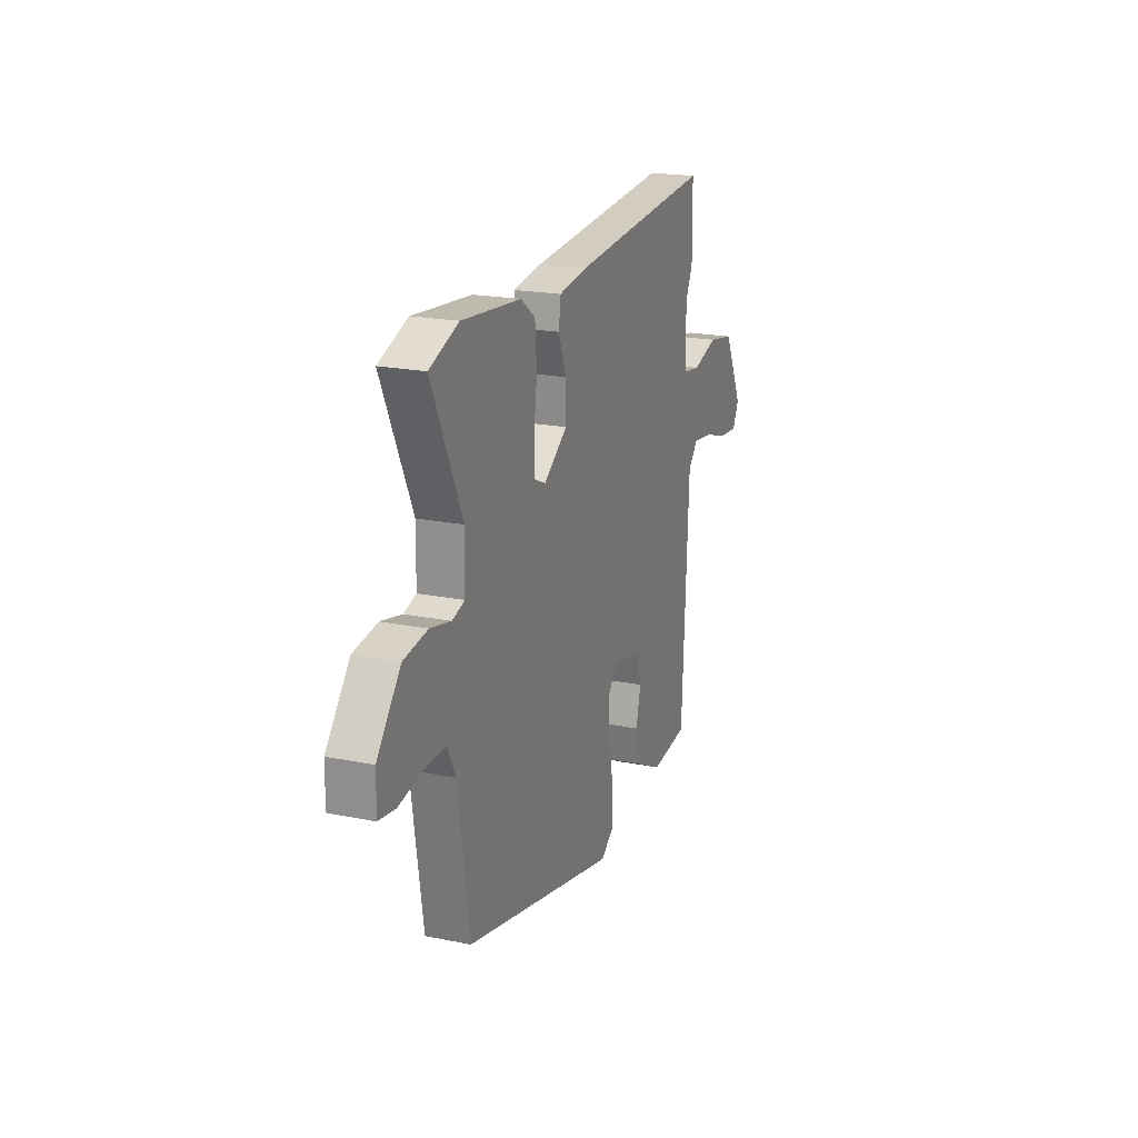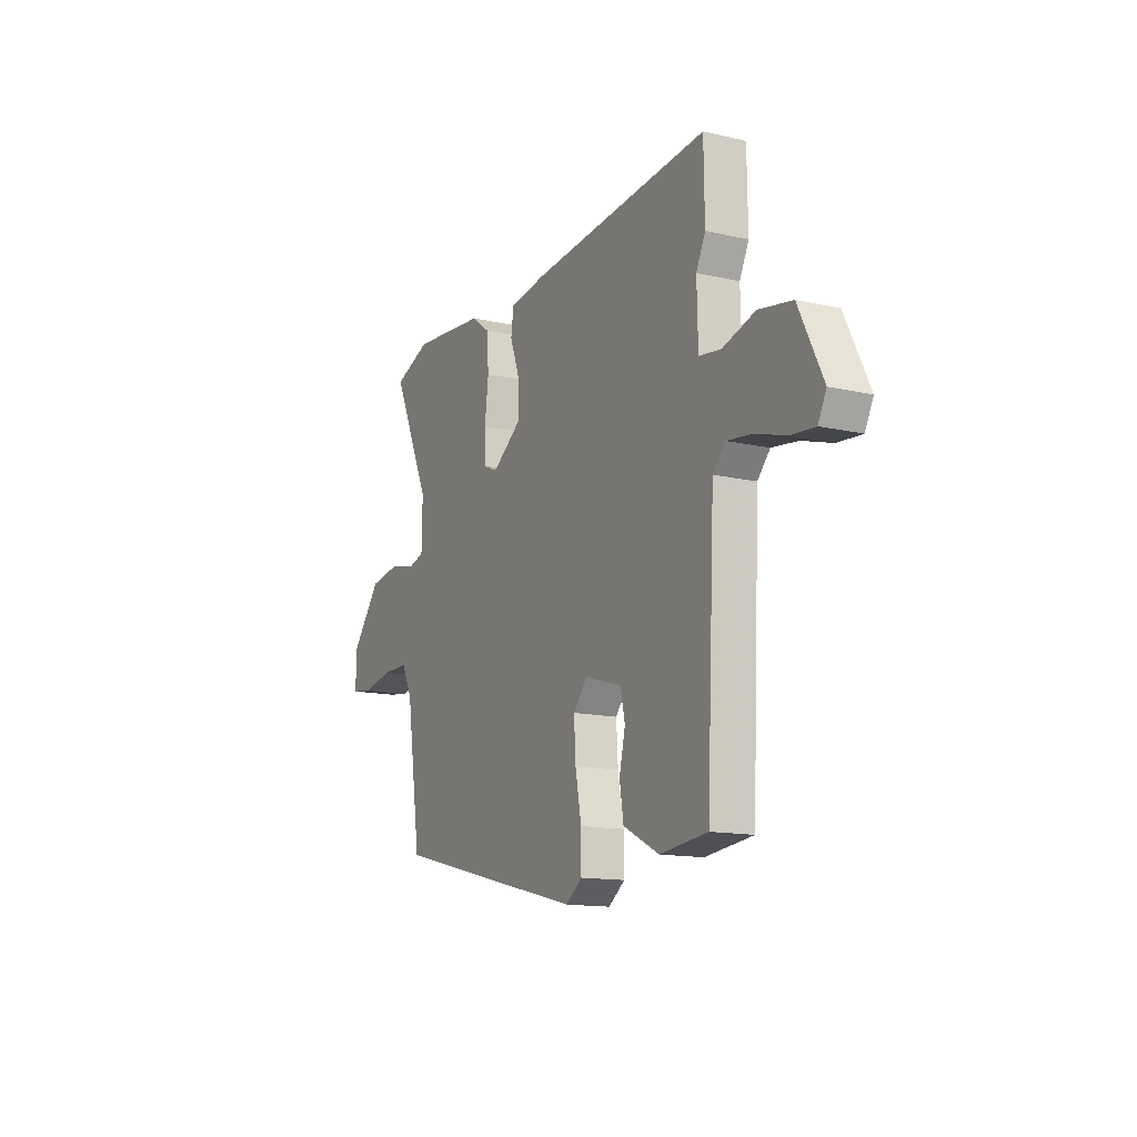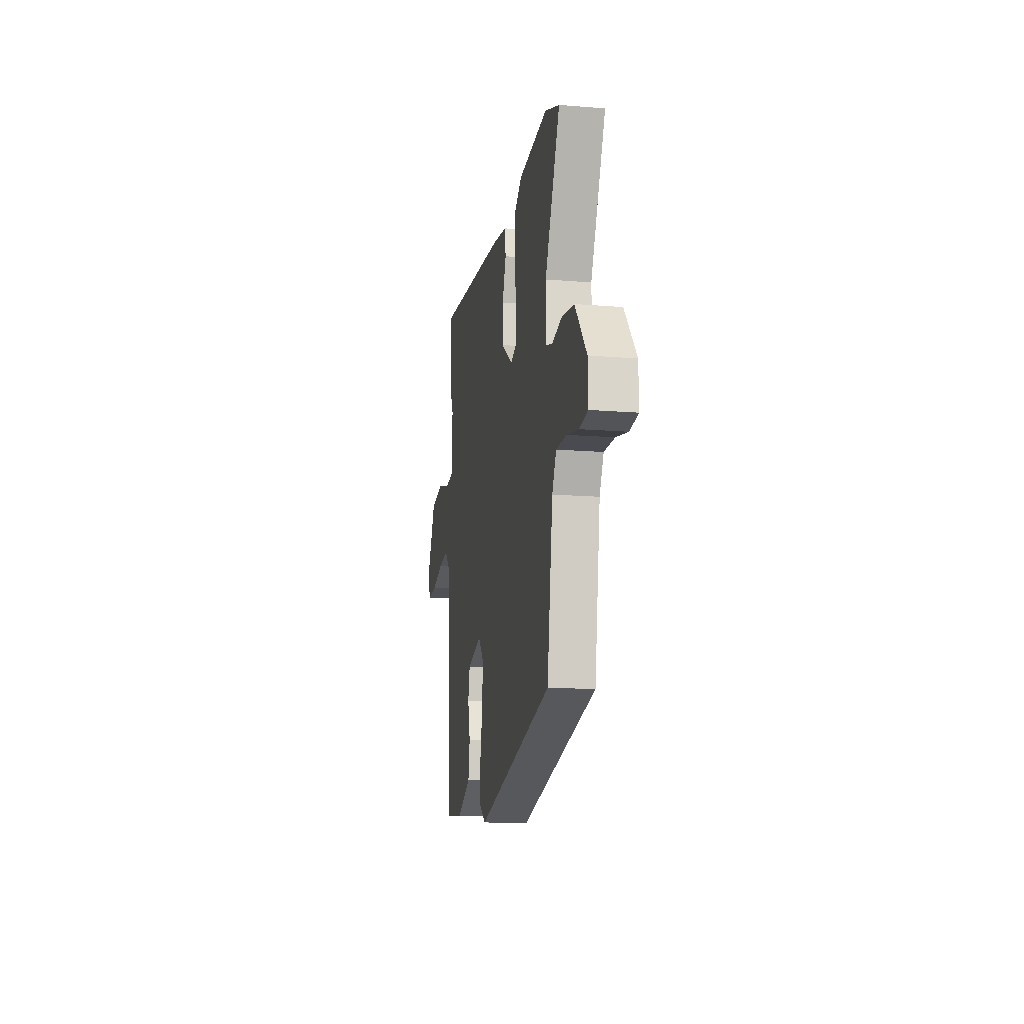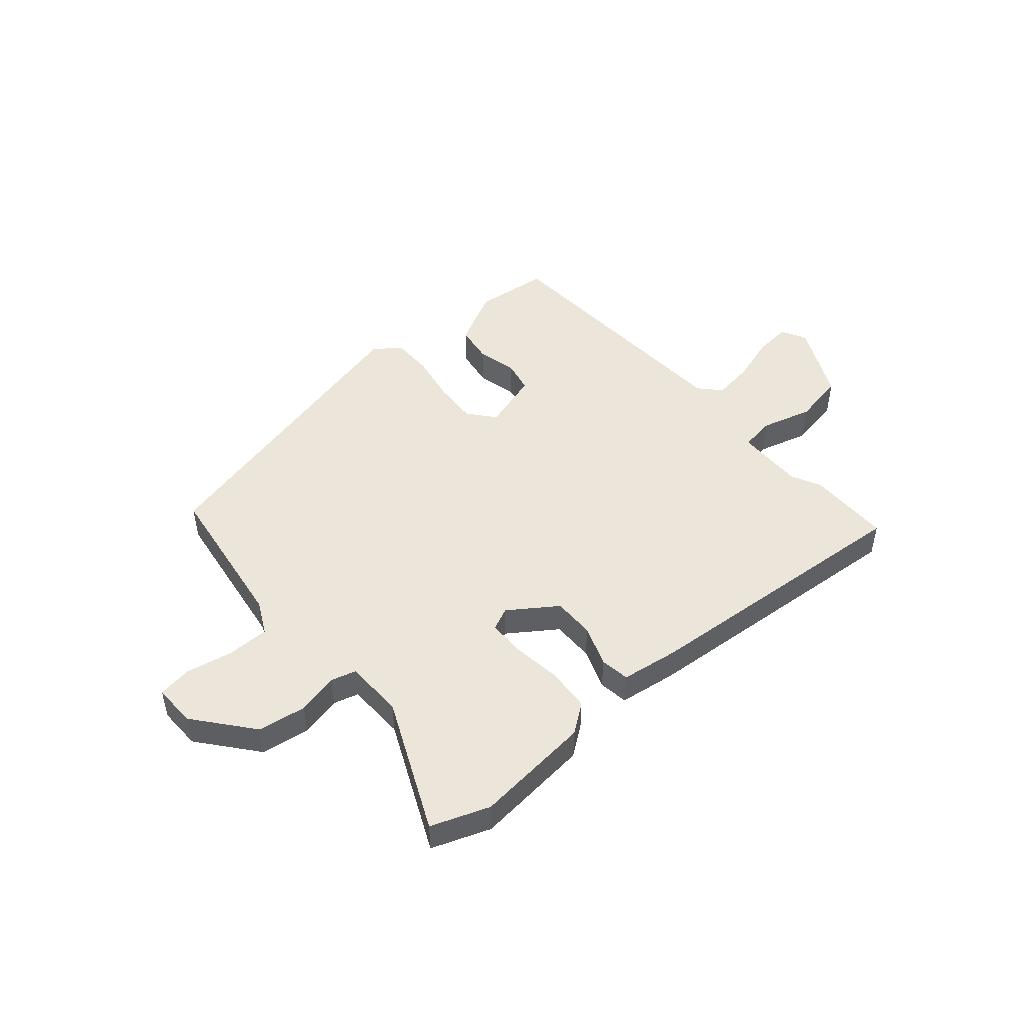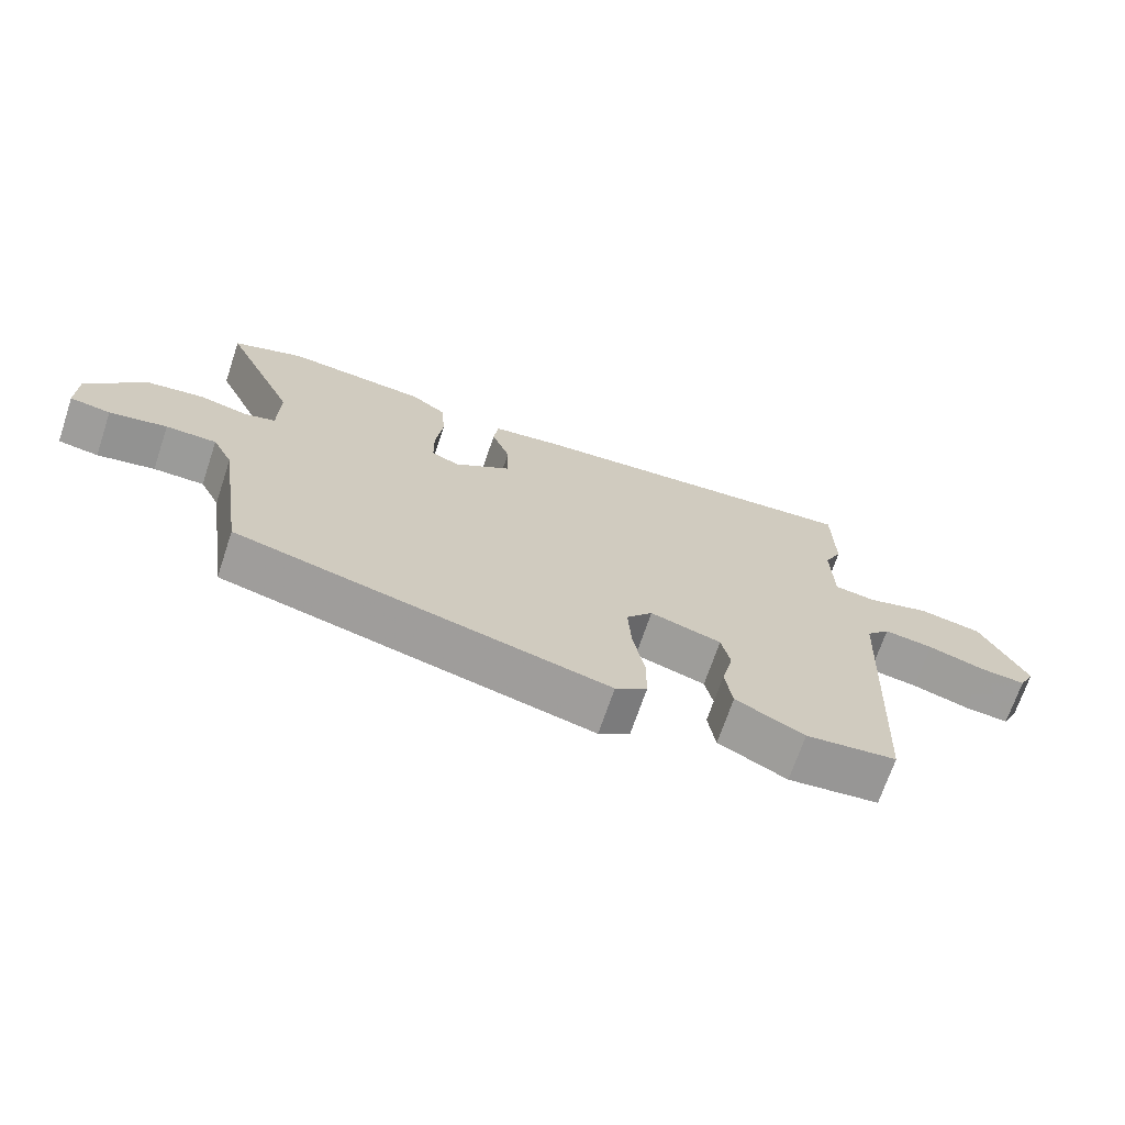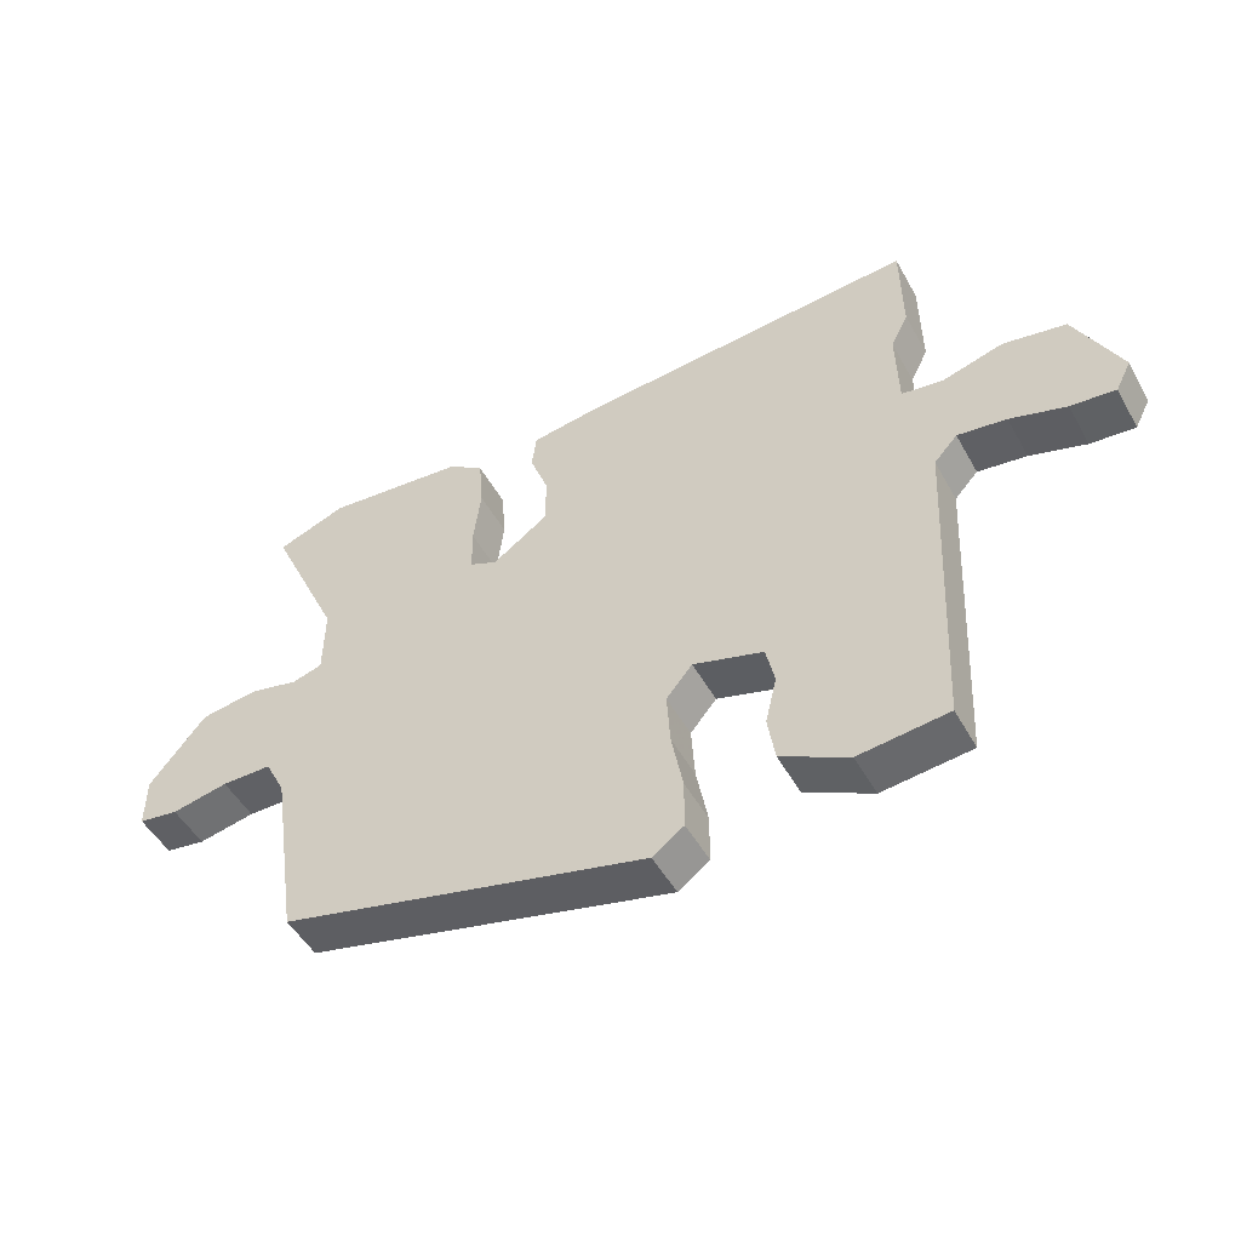
<metadata>
{"format":"obj","ext":"obj","renderer":"f3d","projection":"perspective","resolution":1024,"background":"white","views":[{"elev":20.3,"azim":-69.6,"up":"+Z"},{"elev":-13.9,"azim":63.1,"up":"+Z"},{"elev":-14.6,"azim":-100.1,"up":"+Z"},{"elev":48.1,"azim":-41.0,"up":"+Y"},{"elev":-69.6,"azim":-18.6,"up":"+Z"},{"elev":-49.3,"azim":28.2,"up":"+Z"}]}
</metadata>
<code>
v 0.5 0.07 0.519
v 0.502 0.07 0.37
v 0.476 0.07 0.317
v 0.479 0.07 0.195
v 0.541 0.07 0.186
v 0.632 0.07 0.212
v 0.726 0.07 0.195
v 0.794 0.07 0.058
v 0.771 0.07 0.013
v 0.704 0.07 0.019
v 0.62 0.07 0.045
v 0.547 0.07 0.055
v 0.512 0.07 0.017
v 0.489 0.07 -0.46
v 0.355 0.07 -0.475
v 0.254 0.07 -0.424
v 0.243 0.07 -0.355
v 0.26 0.07 -0.283
v 0.247 0.07 -0.224
v 0.142 0.07 -0.193
v 0.103 0.07 -0.24
v 0.108 0.07 -0.32
v 0.125 0.07 -0.409
v 0.125 0.07 -0.483
v 0.078 0.07 -0.517
v -0.471 0.07 -0.385
v -0.512 0.07 -0.11
v -0.542 0.07 -0.051
v -0.617 0.07 -0.051
v -0.702 0.07 -0.068
v -0.762 0.07 -0.059
v -0.761 0.07 0.018
v -0.677 0.07 0.122
v -0.591 0.07 0.135
v -0.517 0.07 0.118
v -0.472 0.07 0.131
v -0.47 0.07 0.236
v -0.578 0.07 0.471
v -0.474 0.07 0.51
v -0.264 0.07 0.49
v -0.212 0.07 0.452
v -0.206 0.07 0.374
v -0.217 0.07 0.288
v -0.216 0.07 0.22
v -0.175 0.07 0.202
v -0.091 0.07 0.261
v -0.092 0.07 0.336
v -0.119 0.07 0.409
v -0.112 0.07 0.462
v -0.01 0.07 0.477
v 0.5 0 0.519
v 0.502 0 0.37
v 0.476 0 0.317
v 0.479 0 0.195
v 0.541 0 0.186
v 0.632 0 0.212
v 0.726 0 0.195
v 0.794 0 0.058
v 0.771 0 0.013
v 0.704 0 0.019
v 0.62 0 0.045
v 0.547 0 0.055
v 0.512 0 0.017
v 0.489 0 -0.46
v 0.355 0 -0.475
v 0.254 0 -0.424
v 0.243 0 -0.355
v 0.26 0 -0.283
v 0.247 0 -0.224
v 0.142 0 -0.193
v 0.103 0 -0.24
v 0.108 0 -0.32
v 0.125 0 -0.409
v 0.125 0 -0.483
v 0.078 0 -0.517
v -0.471 0 -0.385
v -0.512 0 -0.11
v -0.542 0 -0.051
v -0.617 0 -0.051
v -0.702 0 -0.068
v -0.762 0 -0.059
v -0.761 0 0.018
v -0.677 0 0.122
v -0.591 0 0.135
v -0.517 0 0.118
v -0.472 0 0.131
v -0.47 0 0.236
v -0.578 0 0.471
v -0.474 0 0.51
v -0.264 0 0.49
v -0.212 0 0.452
v -0.206 0 0.374
v -0.217 0 0.288
v -0.216 0 0.22
v -0.175 0 0.202
v -0.091 0 0.261
v -0.092 0 0.336
v -0.119 0 0.409
v -0.112 0 0.462
v -0.01 0 0.477
f 47 48 49 50
f 46 47 50 1
f 45 46 1 2
f 40 41 42 43
f 40 43 44
f 37 38 39 40
f 36 37 40 44
f 32 33 34 35
f 32 35 36
f 29 30 31 32
f 28 29 32 36
f 27 28 36 44
f 22 23 24 25
f 21 22 25 26
f 20 21 26 27
f 15 16 17 18
f 13 14 15 18
f 13 18 19
f 12 13 19 20
f 8 9 10 11
f 8 11 12
f 5 6 7 8
f 4 5 8 12
f 45 2 3
f 45 3 4
f 20 27 44 45
f 4 12 20 45
f 100 99 98 97
f 51 100 97 96
f 52 51 96 95
f 93 92 91 90
f 94 93 90
f 90 89 88 87
f 94 90 87 86
f 85 84 83 82
f 86 85 82
f 82 81 80 79
f 86 82 79 78
f 94 86 78 77
f 75 74 73 72
f 76 75 72 71
f 77 76 71 70
f 68 67 66 65
f 68 65 64 63
f 69 68 63
f 70 69 63 62
f 61 60 59 58
f 62 61 58
f 58 57 56 55
f 62 58 55 54
f 53 52 95
f 54 53 95
f 95 94 77 70
f 95 70 62 54
f 1 51 52 2
f 2 52 53 3
f 3 53 54 4
f 4 54 55 5
f 5 55 56 6
f 6 56 57 7
f 7 57 58 8
f 8 58 59 9
f 9 59 60 10
f 10 60 61 11
f 11 61 62 12
f 12 62 63 13
f 13 63 64 14
f 14 64 65 15
f 15 65 66 16
f 16 66 67 17
f 17 67 68 18
f 18 68 69 19
f 19 69 70 20
f 20 70 71 21
f 21 71 72 22
f 22 72 73 23
f 23 73 74 24
f 24 74 75 25
f 25 75 76 26
f 26 76 77 27
f 27 77 78 28
f 28 78 79 29
f 29 79 80 30
f 30 80 81 31
f 31 81 82 32
f 32 82 83 33
f 33 83 84 34
f 34 84 85 35
f 35 85 86 36
f 36 86 87 37
f 37 87 88 38
f 38 88 89 39
f 39 89 90 40
f 40 90 91 41
f 41 91 92 42
f 42 92 93 43
f 43 93 94 44
f 44 94 95 45
f 45 95 96 46
f 46 96 97 47
f 47 97 98 48
f 48 98 99 49
f 49 99 100 50
f 50 100 51 1

</code>
